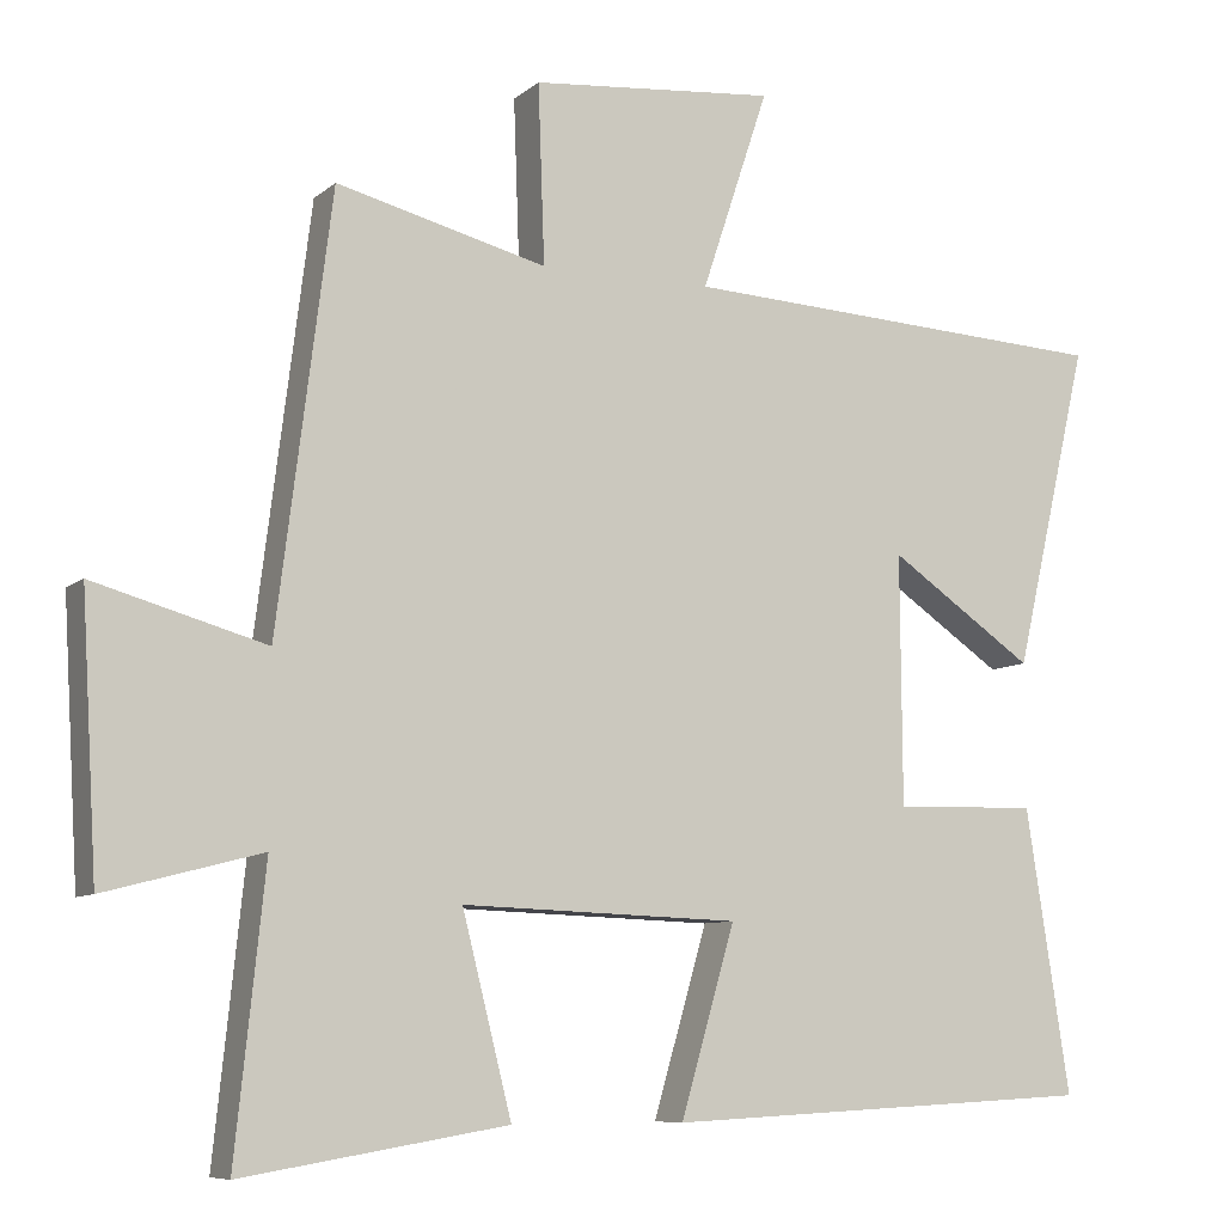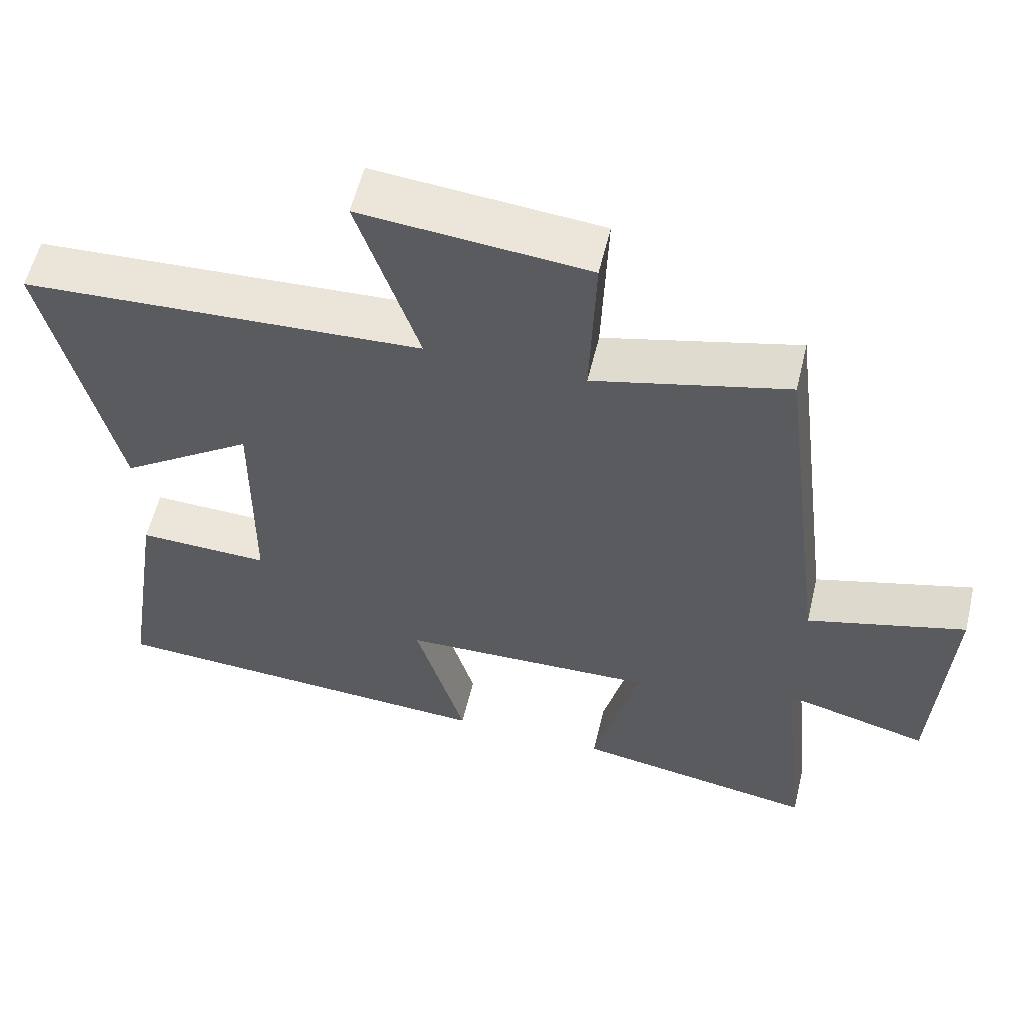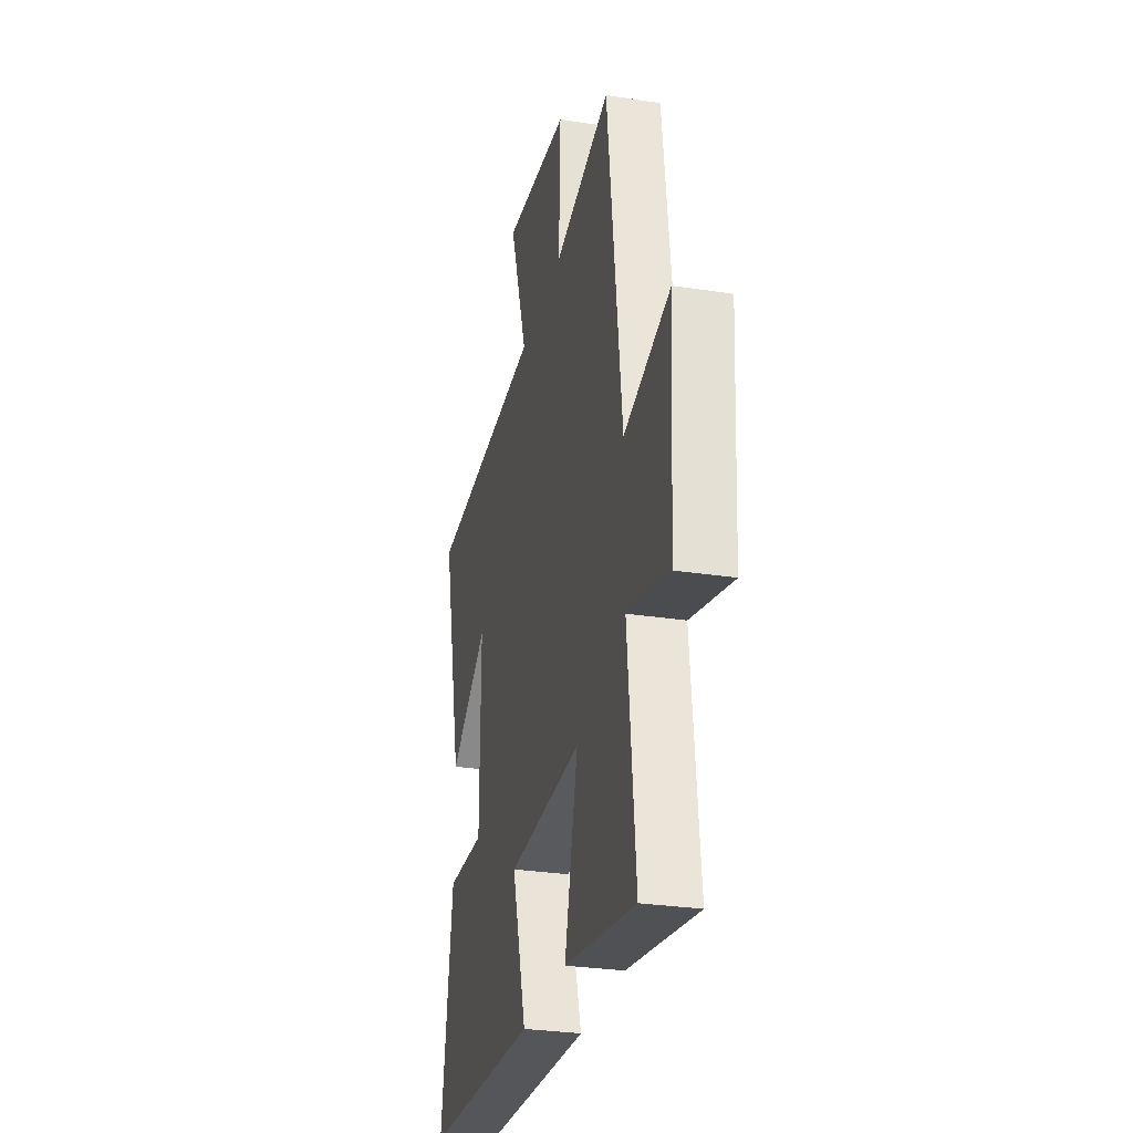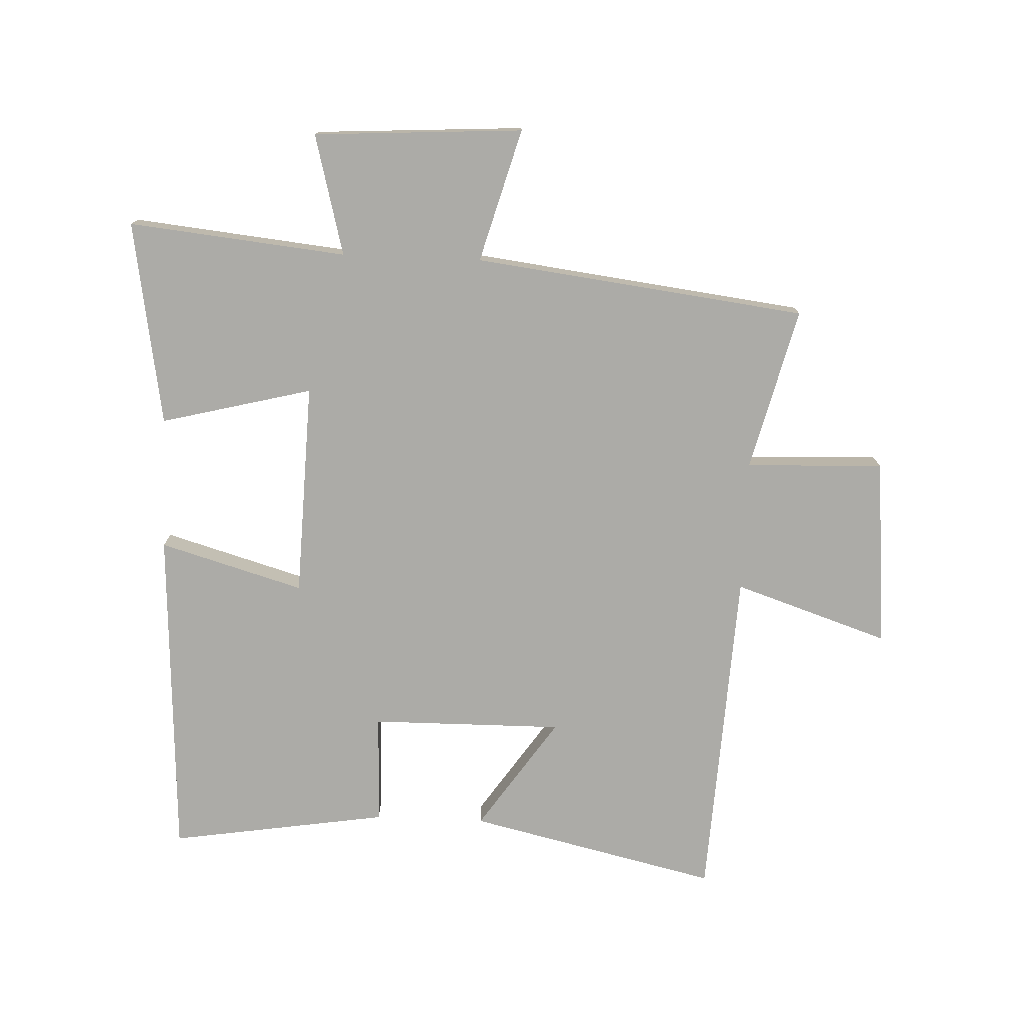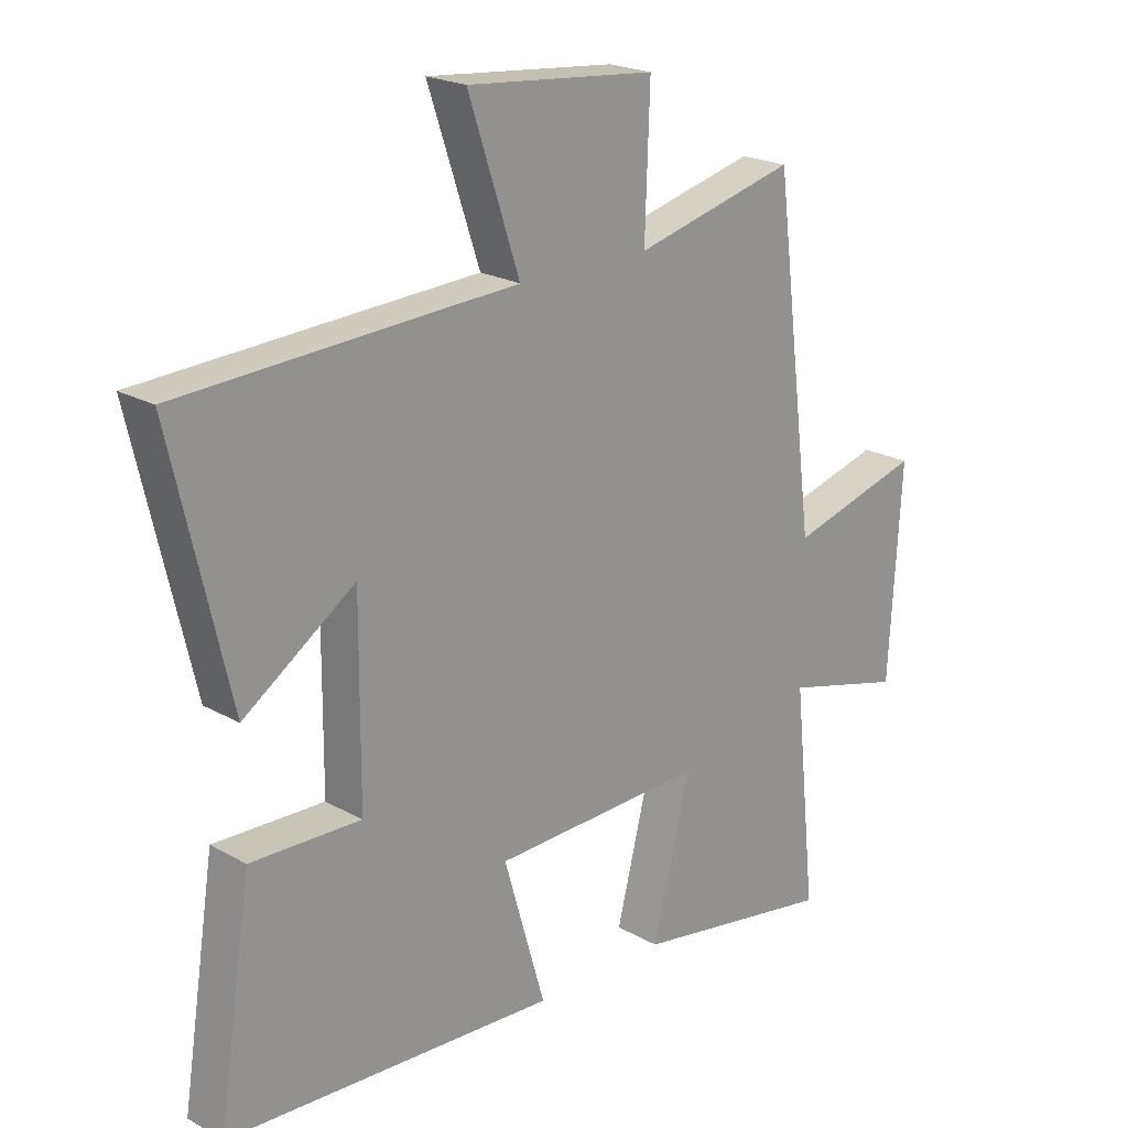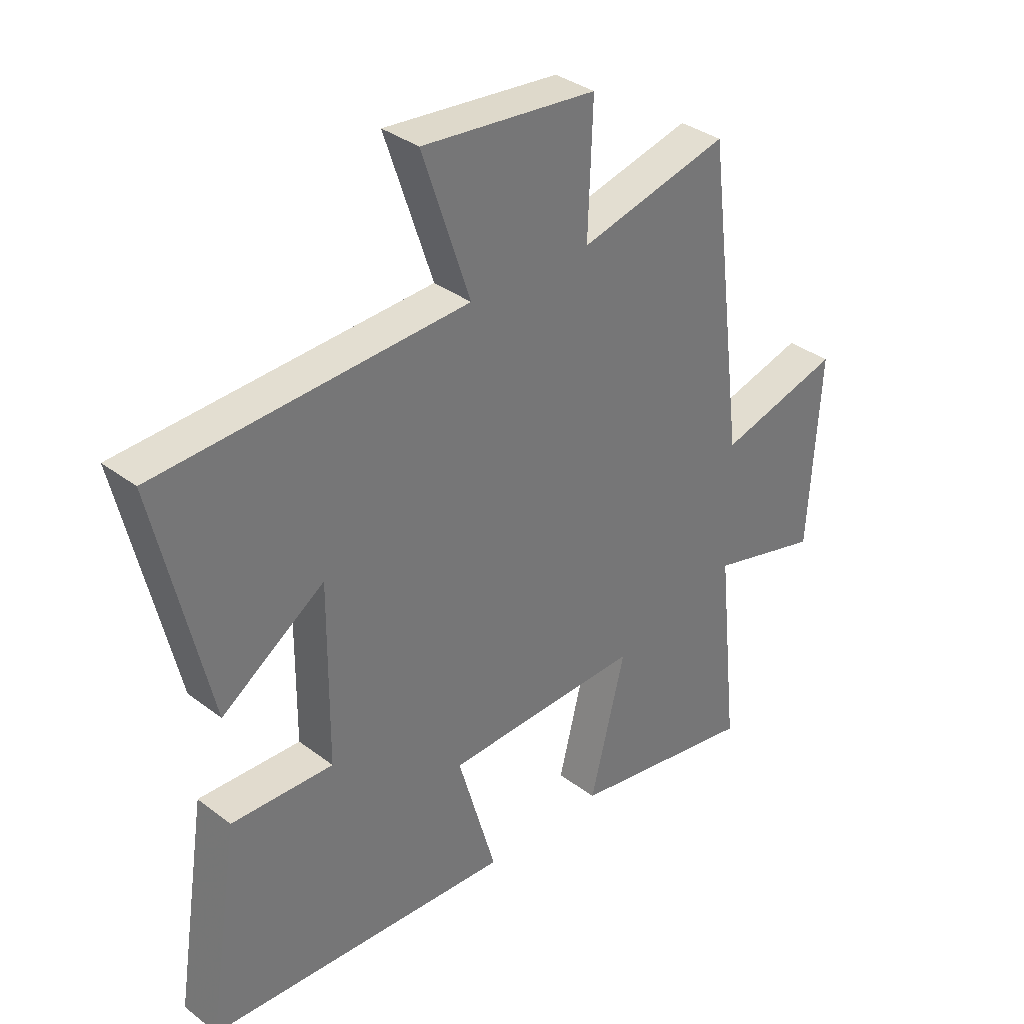
<metadata>
{"format":"obj","ext":"obj","renderer":"f3d","projection":"perspective","resolution":1024,"background":"white","views":[{"elev":-8.3,"azim":-26.4,"up":"+Z"},{"elev":57.3,"azim":-166.5,"up":"+Z"},{"elev":-28.9,"azim":-103.0,"up":"+Z"},{"elev":-76.3,"azim":-92.3,"up":"+Y"},{"elev":21.2,"azim":135.2,"up":"+Z"},{"elev":34.7,"azim":135.4,"up":"+Z"}]}
</metadata>
<code>
v -0.537 0.07 -0.555
v -0.5 0.07 -0.201
v -0.696 0.07 -0.252
v -0.716 0.07 0.088
v -0.5 0.07 0.027
v -0.432 0.07 0.567
v -0.168 0.07 0.5
v -0.176 0.07 0.724
v 0.132 0.07 0.752
v 0.048 0.07 0.5
v 0.594 0.07 0.471
v 0.5 0.07 0.065
v 0.318 0.07 0.19
v 0.32 0.07 -0.122
v 0.5 0.07 -0.117
v 0.555 0.07 -0.472
v 0.013 0.07 -0.5
v 0.081 0.07 -0.266
v -0.267 0.07 -0.254
v -0.205 0.07 -0.5
v -0.537 0 -0.555
v -0.5 0 -0.201
v -0.696 0 -0.252
v -0.716 0 0.088
v -0.5 0 0.027
v -0.432 0 0.567
v -0.168 0 0.5
v -0.176 0 0.724
v 0.132 0 0.752
v 0.048 0 0.5
v 0.594 0 0.471
v 0.5 0 0.065
v 0.318 0 0.19
v 0.32 0 -0.122
v 0.5 0 -0.117
v 0.555 0 -0.472
v 0.013 0 -0.5
v 0.081 0 -0.266
v -0.267 0 -0.254
v -0.205 0 -0.5
f 19 20 1 2
f 18 19 2
f 15 16 17 18
f 14 15 18 2
f 13 14 2
f 10 11 12 13
f 10 13 2 3
f 7 8 9 10
f 7 10 3
f 5 6 7
f 3 4 5
f 7 5 3
f 22 21 40 39
f 22 39 38
f 38 37 36 35
f 22 38 35 34
f 22 34 33
f 33 32 31 30
f 23 22 33 30
f 30 29 28 27
f 23 30 27
f 27 26 25
f 25 24 23
f 23 25 27
f 1 21 22 2
f 2 22 23 3
f 3 23 24 4
f 4 24 25 5
f 5 25 26 6
f 6 26 27 7
f 7 27 28 8
f 8 28 29 9
f 9 29 30 10
f 10 30 31 11
f 11 31 32 12
f 12 32 33 13
f 13 33 34 14
f 14 34 35 15
f 15 35 36 16
f 16 36 37 17
f 17 37 38 18
f 18 38 39 19
f 19 39 40 20
f 20 40 21 1

</code>
